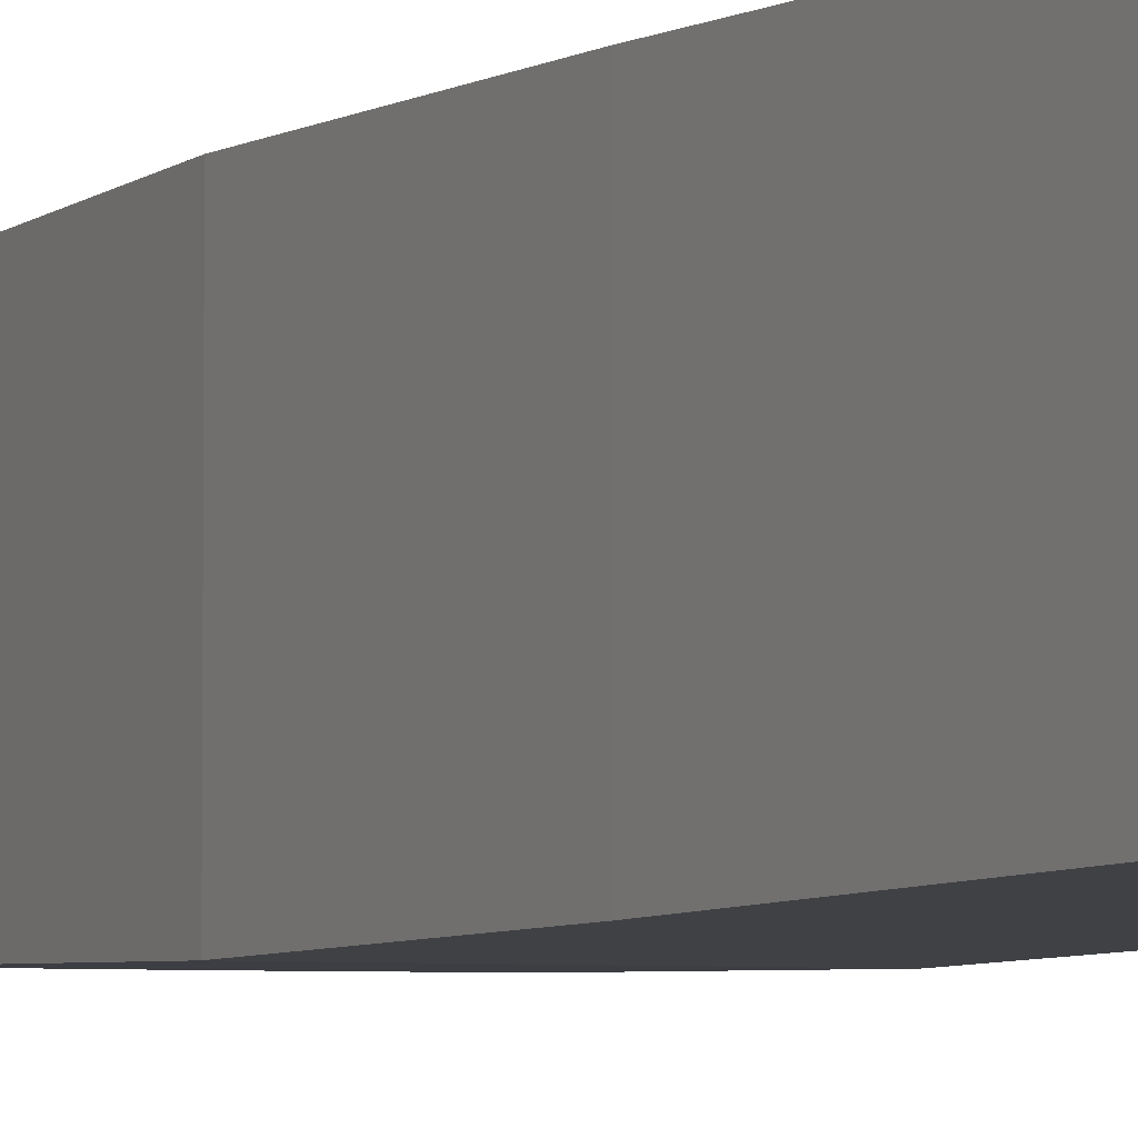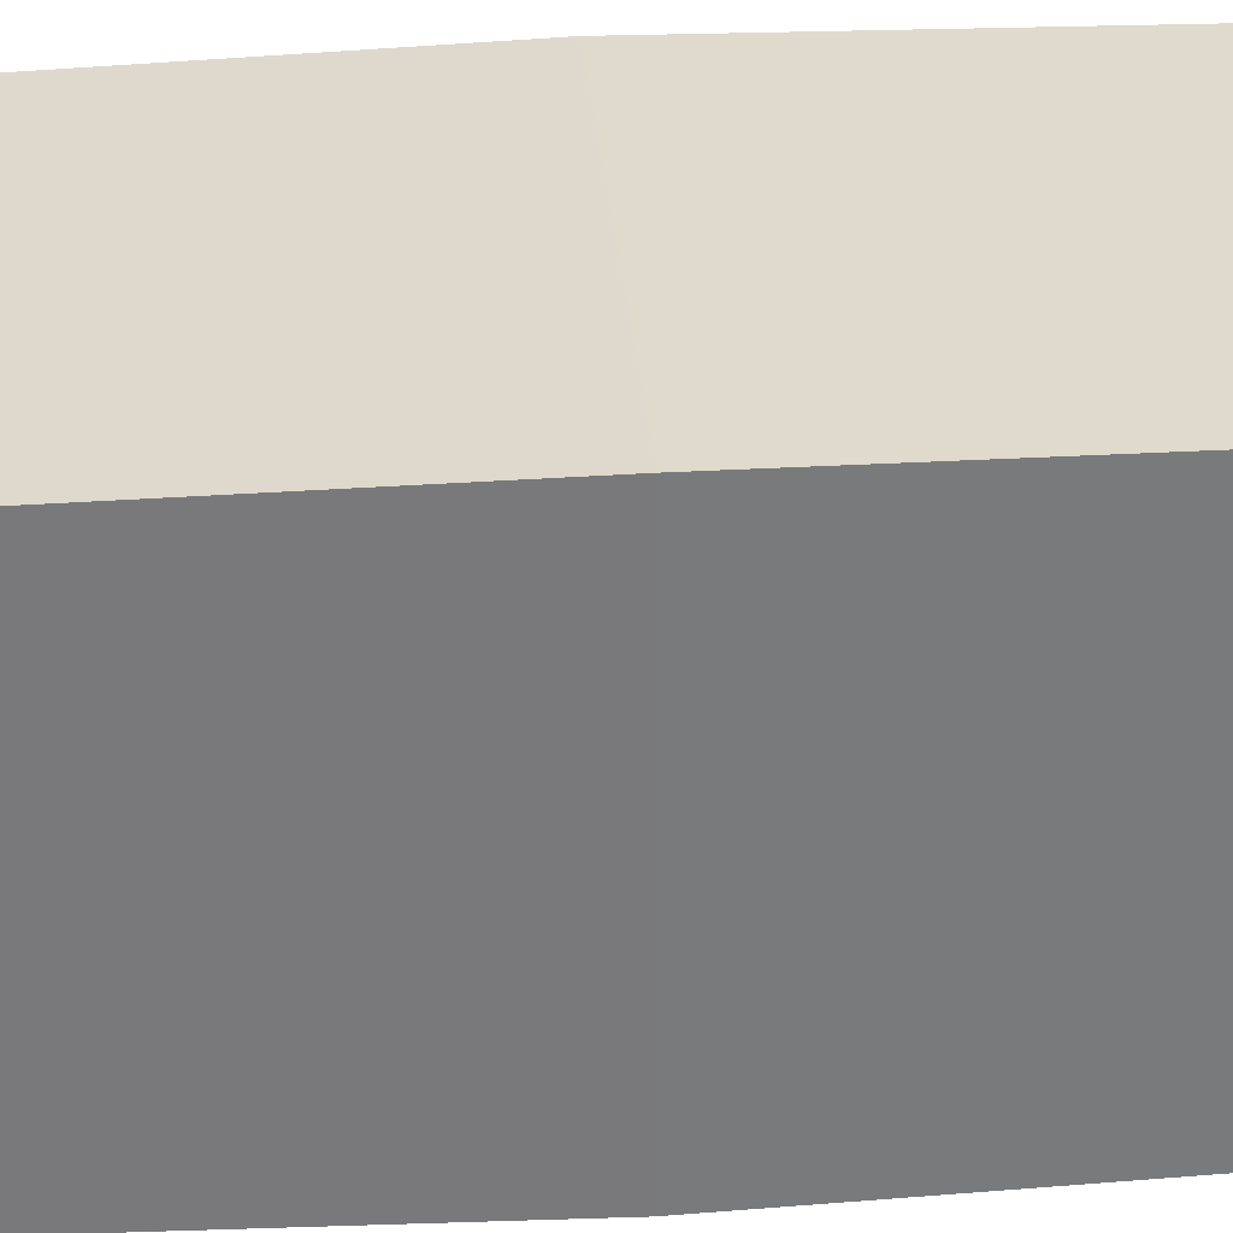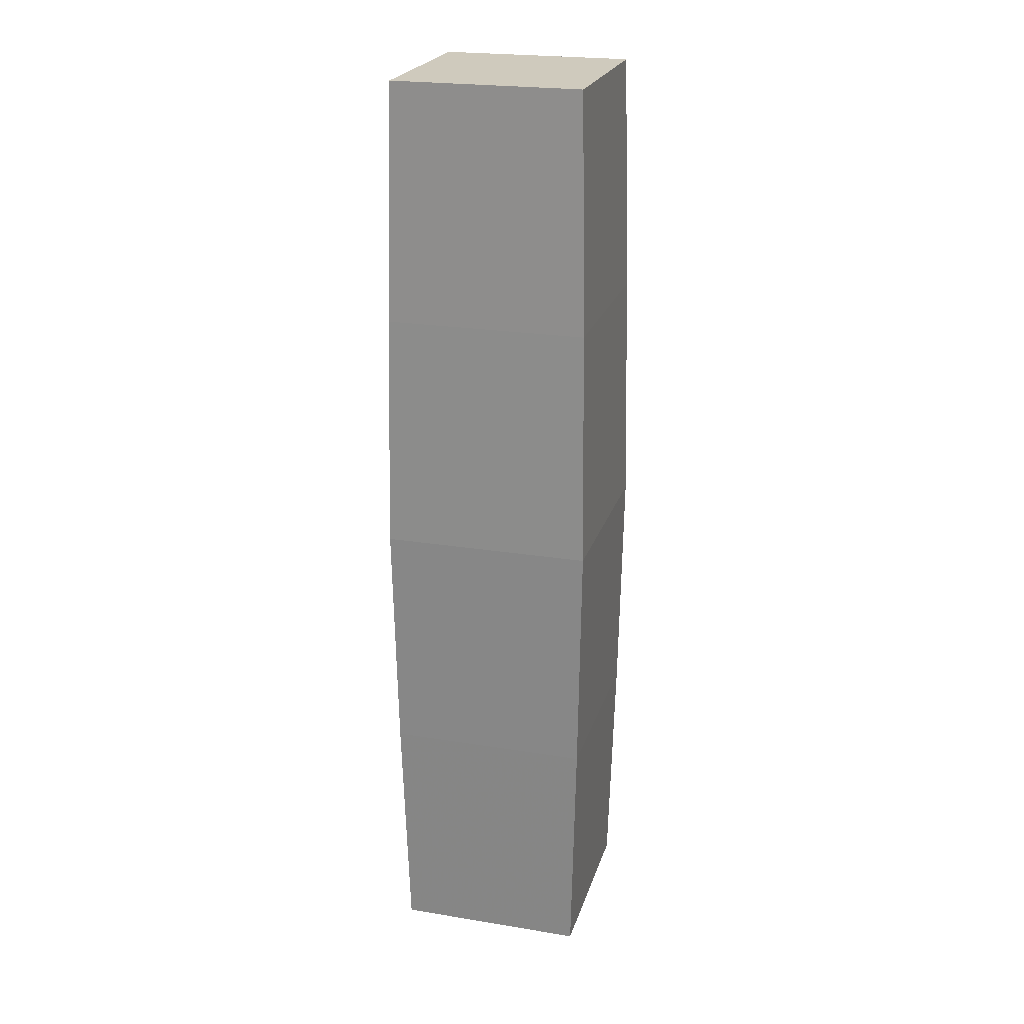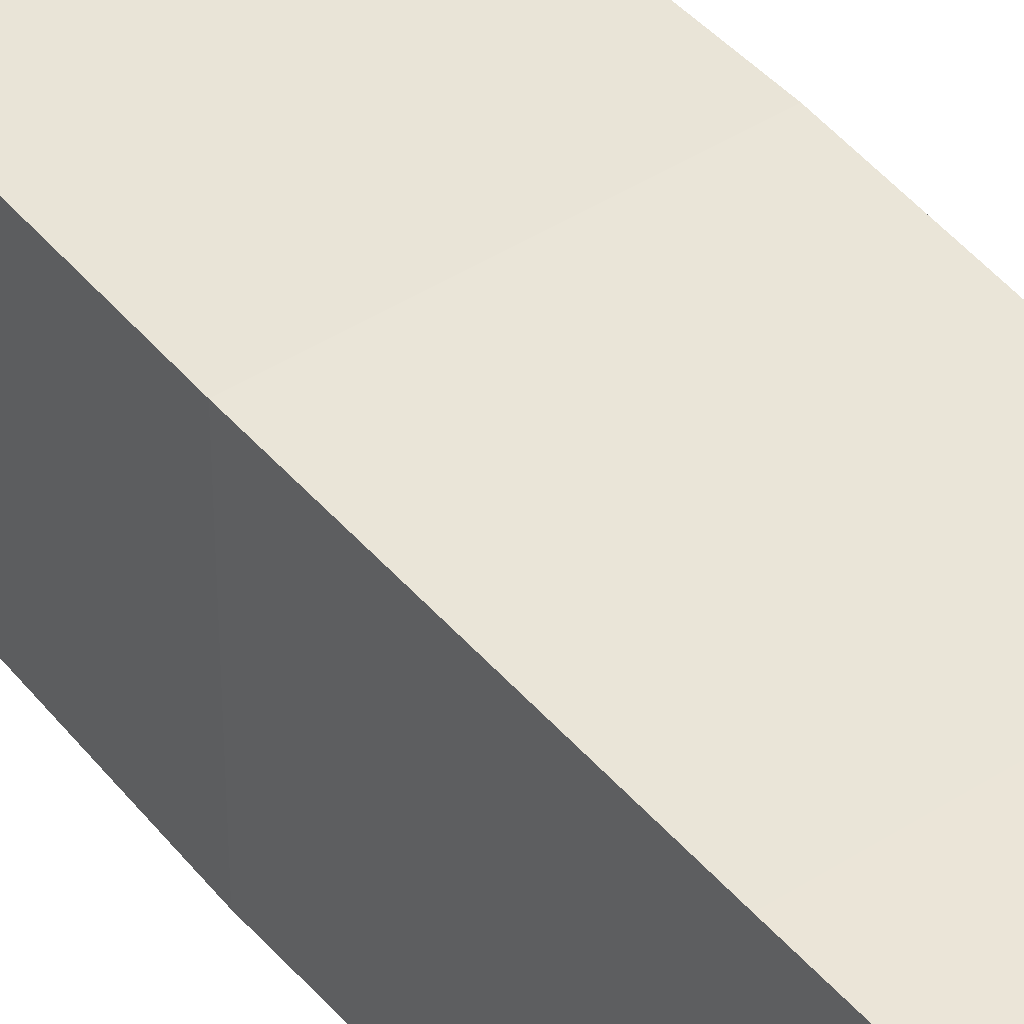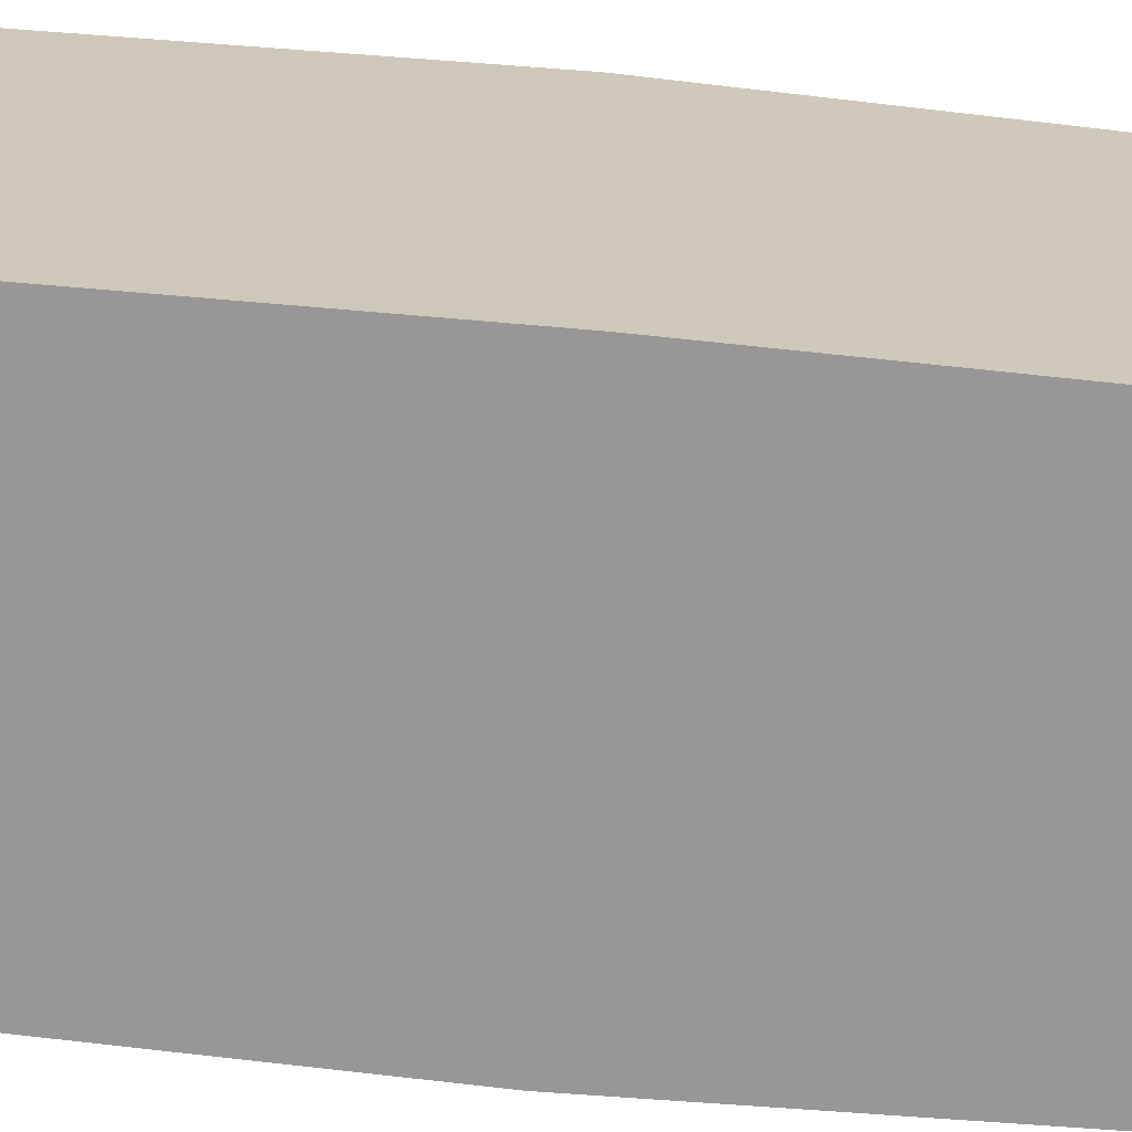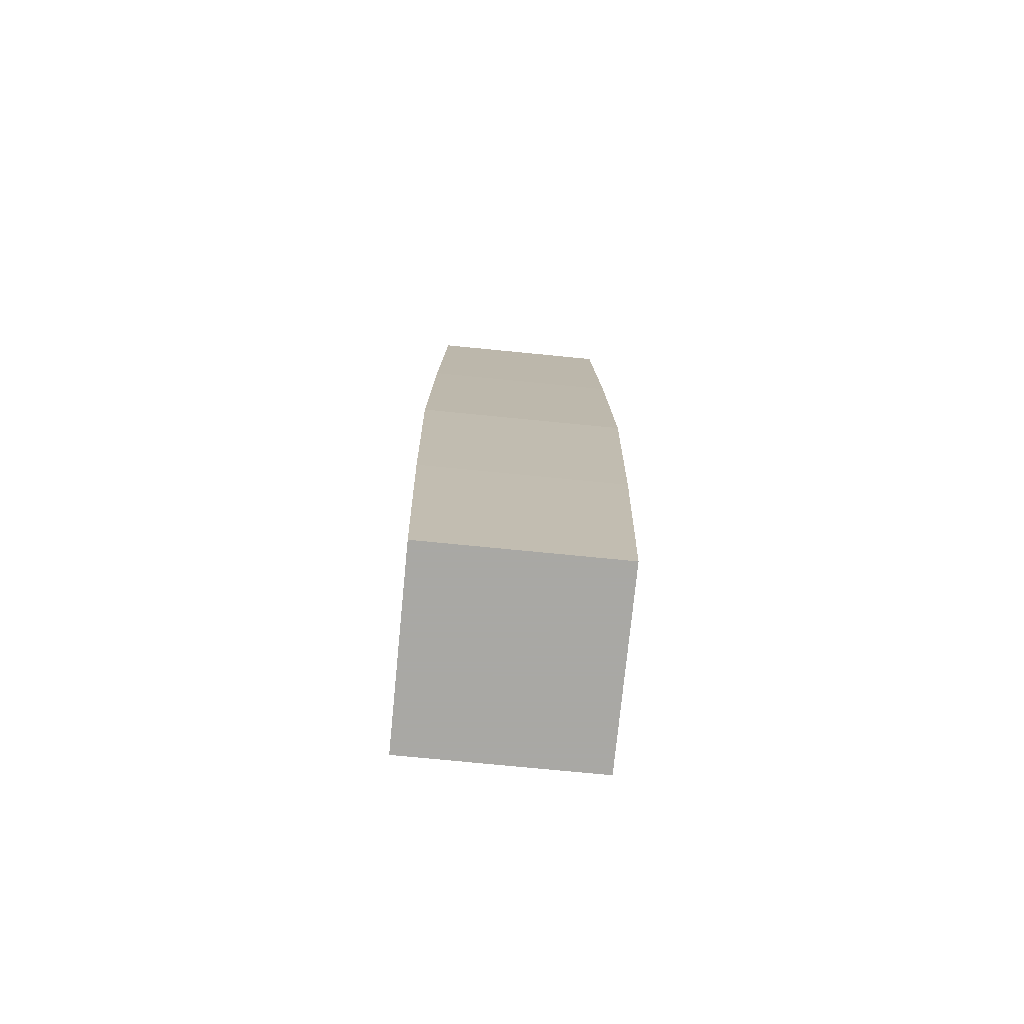
<metadata>
{"format":"obj","ext":"obj","renderer":"f3d","projection":"perspective","resolution":1024,"background":"white","views":[{"elev":-4.5,"azim":-25.2,"up":"+Y"},{"elev":32.4,"azim":85.0,"up":"+Y"},{"elev":23.0,"azim":15.5,"up":"+Z"},{"elev":44.2,"azim":143.2,"up":"+Y"},{"elev":-68.3,"azim":84.4,"up":"+Y"},{"elev":-75.0,"azim":-95.6,"up":"+Z"}]}
</metadata>
<code>
v 0 0 0
v 0 0.2 0
v 0.2 0 0
v 0.2 0.2 0
v -0.006 -0.006 0.25
v -0.006 0.206 0.25
v 0.206 -0.006 0.25
v 0.206 0.206 0.25
v -0.01 -0.01 0.5
v -0.01 0.21 0.5
v 0.21 -0.01 0.5
v 0.21 0.21 0.5
v -0.006 -0.006 0.75
v -0.006 0.206 0.75
v 0.206 -0.006 0.75
v 0.206 0.206 0.75
v 0 0 1
v 0 0.2 1
v 0.2 0 1
v 0.2 0.2 1
f 1 4 2
f 1 4 3
f 3 5 1
f 3 5 7
f 7 9 5
f 7 9 11
f 11 13 9
f 11 13 15
f 15 17 13
f 15 17 19
f 1 6 2
f 1 6 5
f 5 10 6
f 5 10 9
f 9 14 10
f 9 14 13
f 13 18 14
f 13 18 17
f 4 6 2
f 4 6 8
f 8 10 6
f 8 10 12
f 12 14 10
f 12 14 16
f 16 18 14
f 16 18 20
f 3 8 4
f 3 8 7
f 7 12 8
f 7 12 11
f 11 16 12
f 11 16 15
f 15 20 16
f 15 20 19
f 17 20 18
f 17 20 19

</code>
